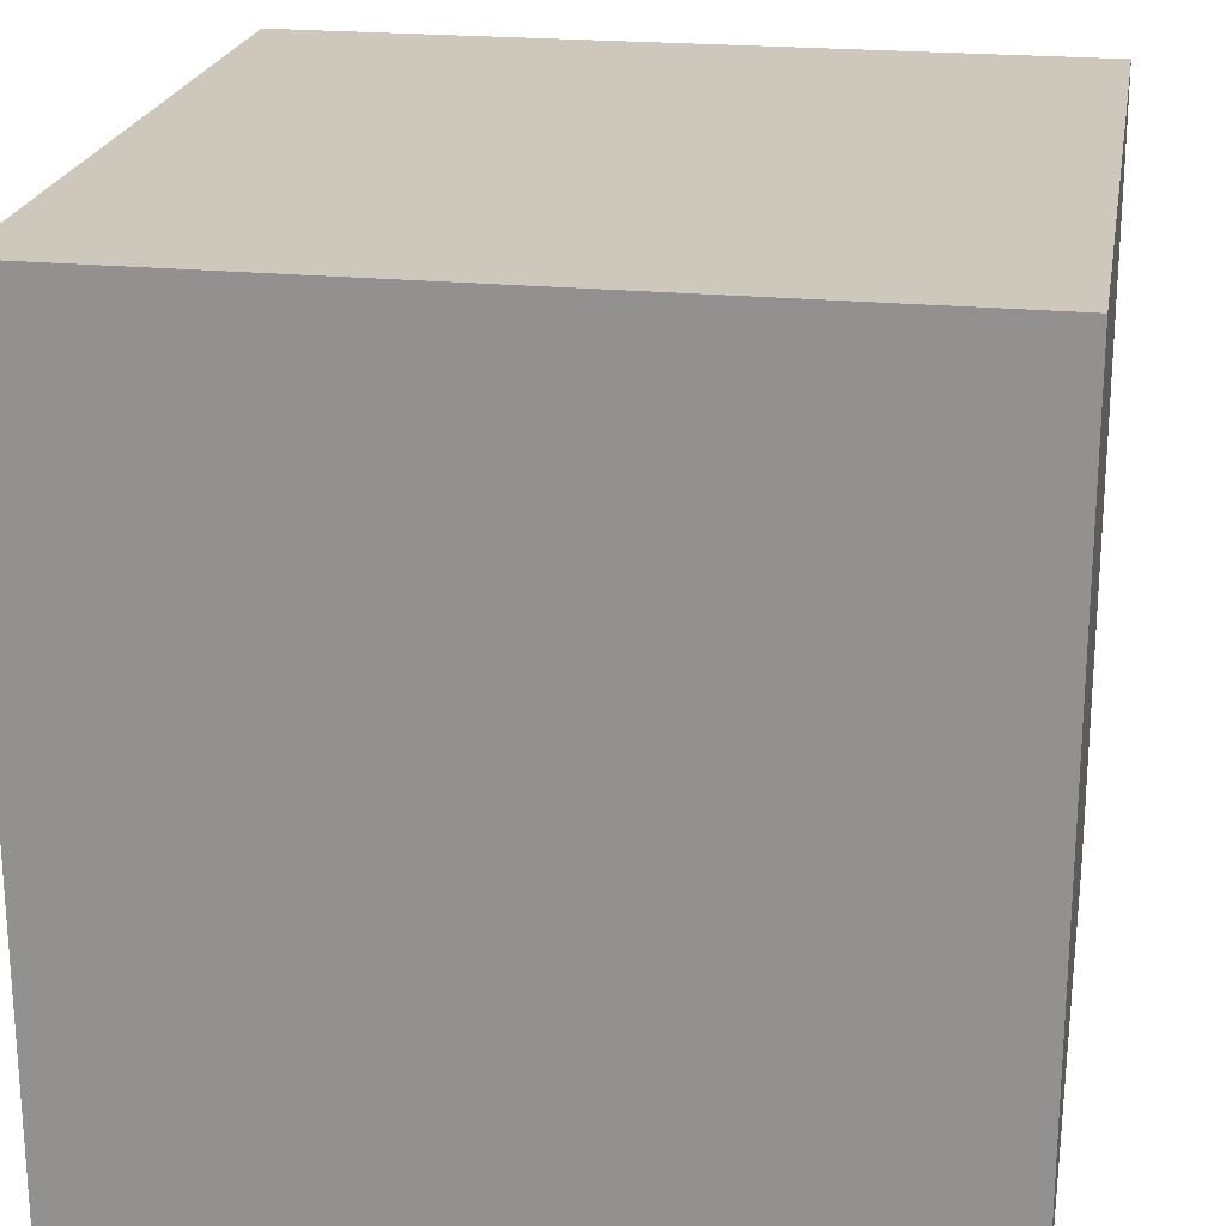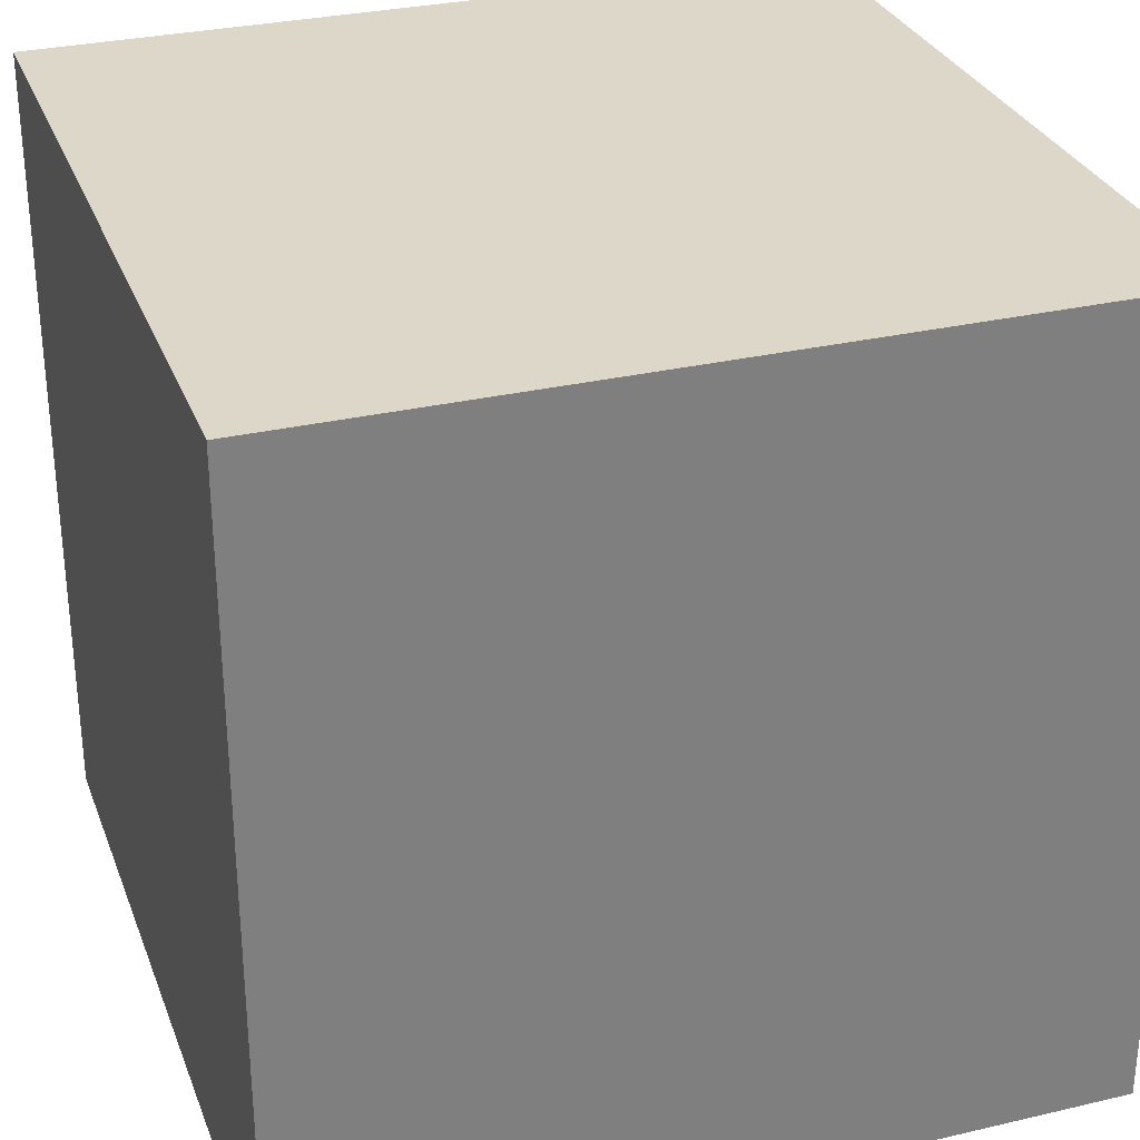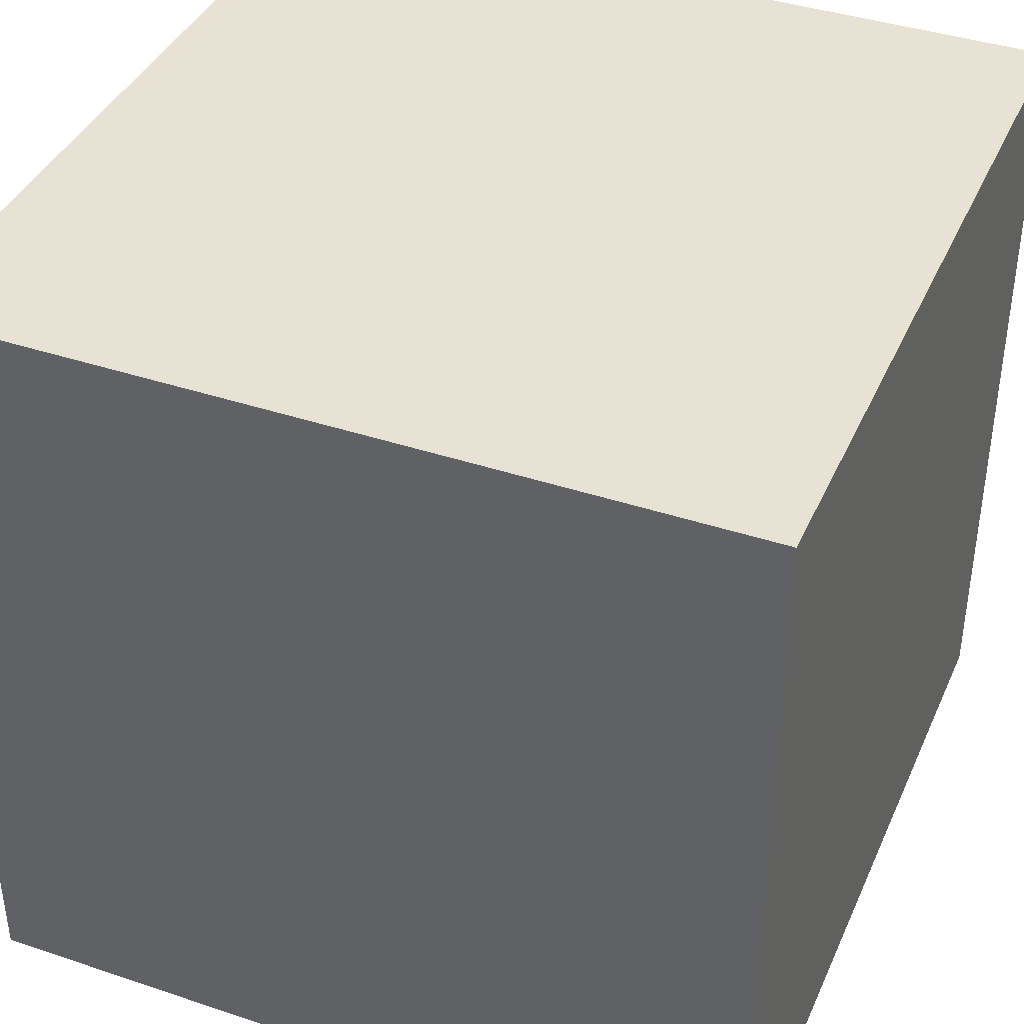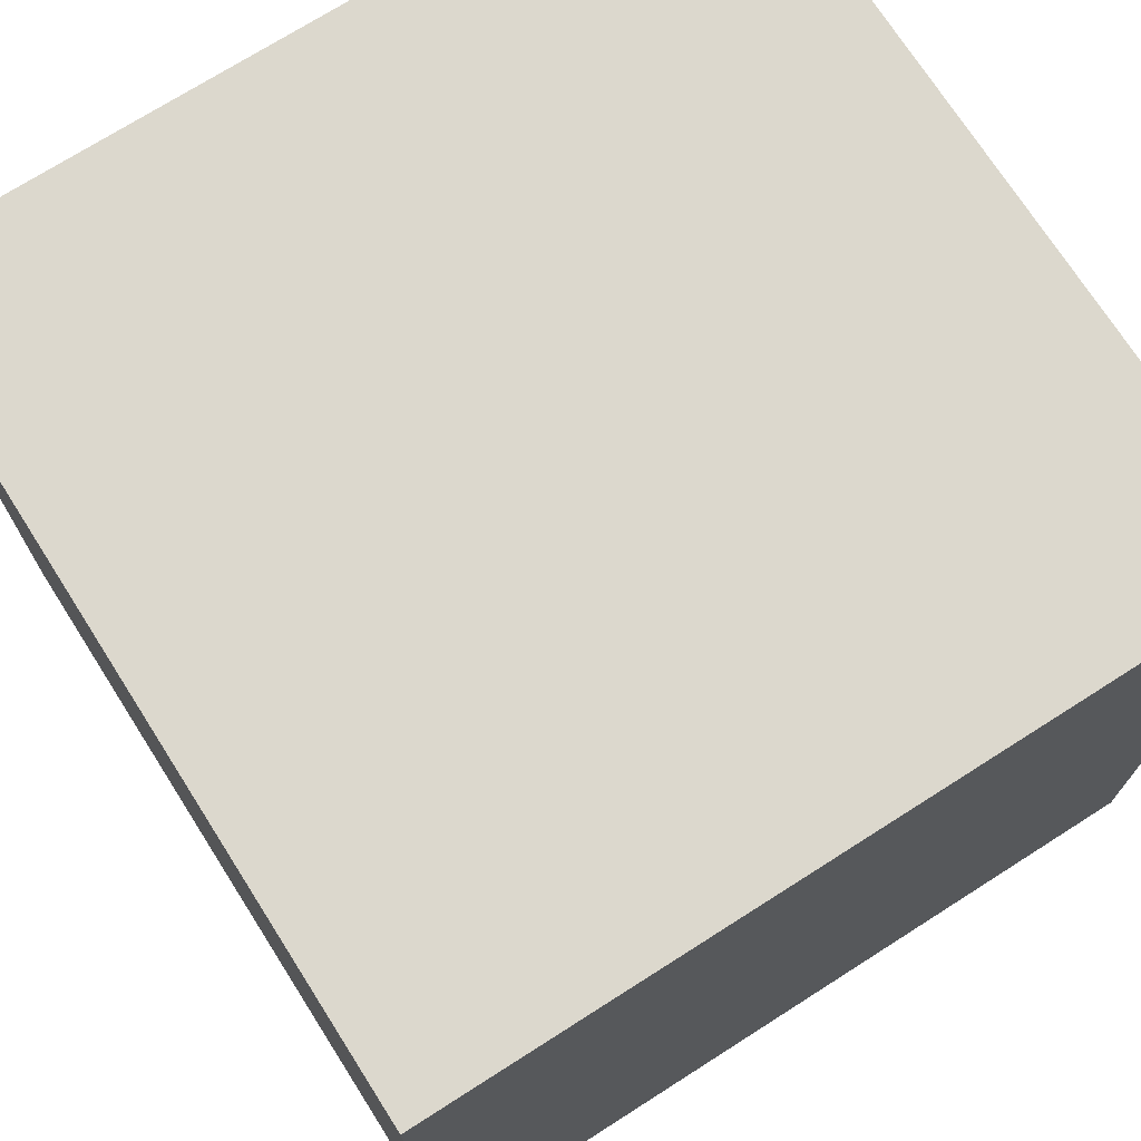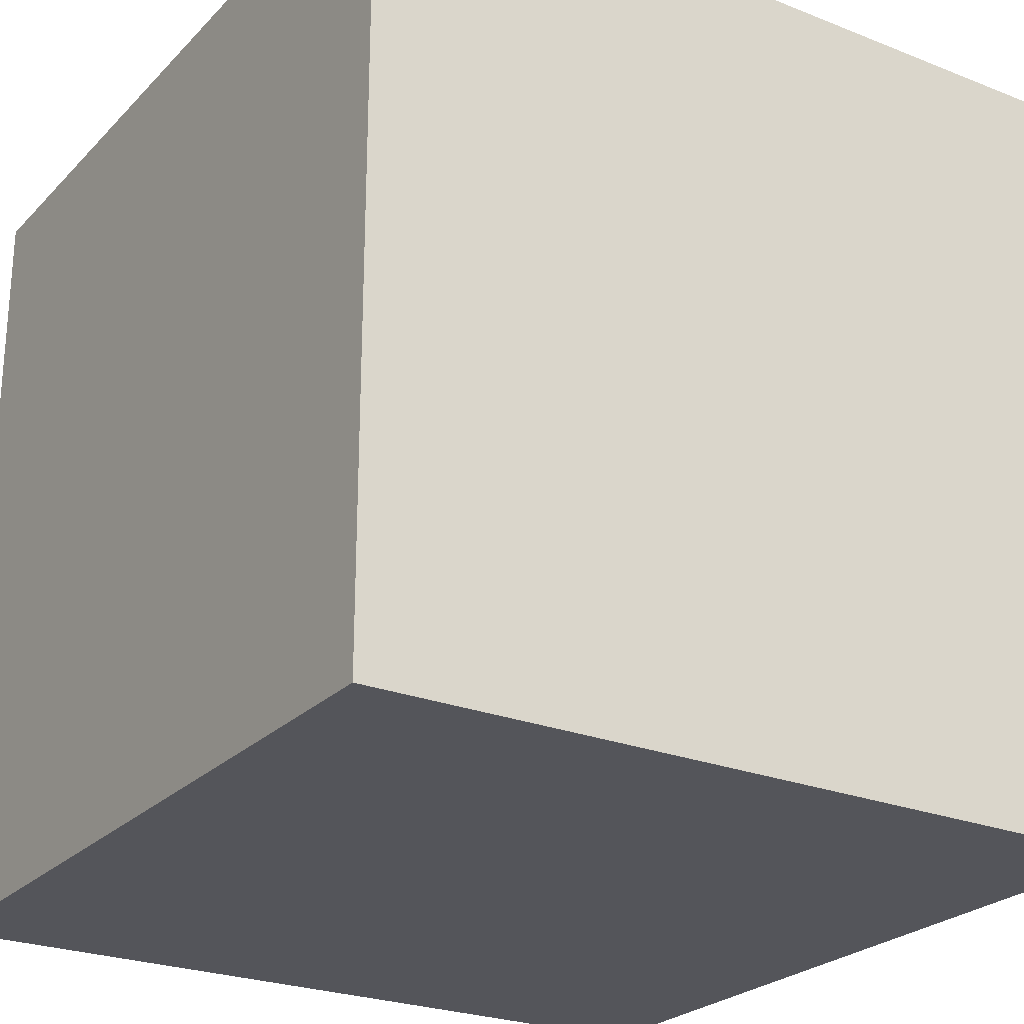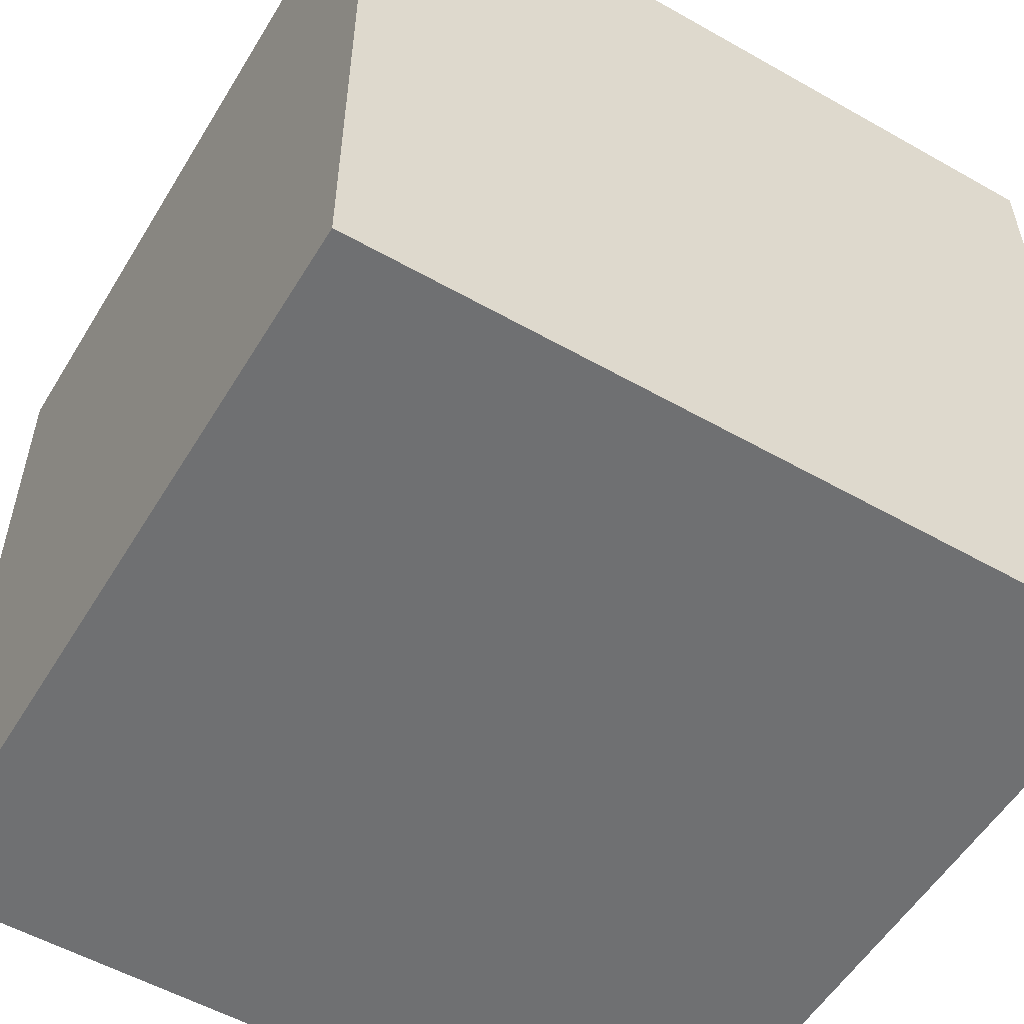
<metadata>
{"format":"obj","ext":"obj","renderer":"f3d","projection":"perspective","resolution":1024,"background":"white","views":[{"elev":22.0,"azim":-80.3,"up":"+Z"},{"elev":30.3,"azim":161.3,"up":"+Y"},{"elev":39.8,"azim":112.5,"up":"+Z"},{"elev":72.5,"azim":147.5,"up":"+Y"},{"elev":-25.0,"azim":147.3,"up":"+Y"},{"elev":-54.8,"azim":-30.9,"up":"+Z"}]}
</metadata>
<code>
o Wool_White
v 0.5 -0.5 -0.5
v 0.5 -0.5 0.5
v -0.5 -0.5 0.5
v -0.5 -0.5 -0.5
v 0.5 0.5 -0.5
v 0.5 0.5 0.5
v -0.5 0.5 0.5
v -0.5 0.5 -0.5
f 1 2 3 4
f 5 8 7 6
f 1 5 6 2
f 2 6 7 3
f 3 7 8 4
f 5 1 4 8

</code>
